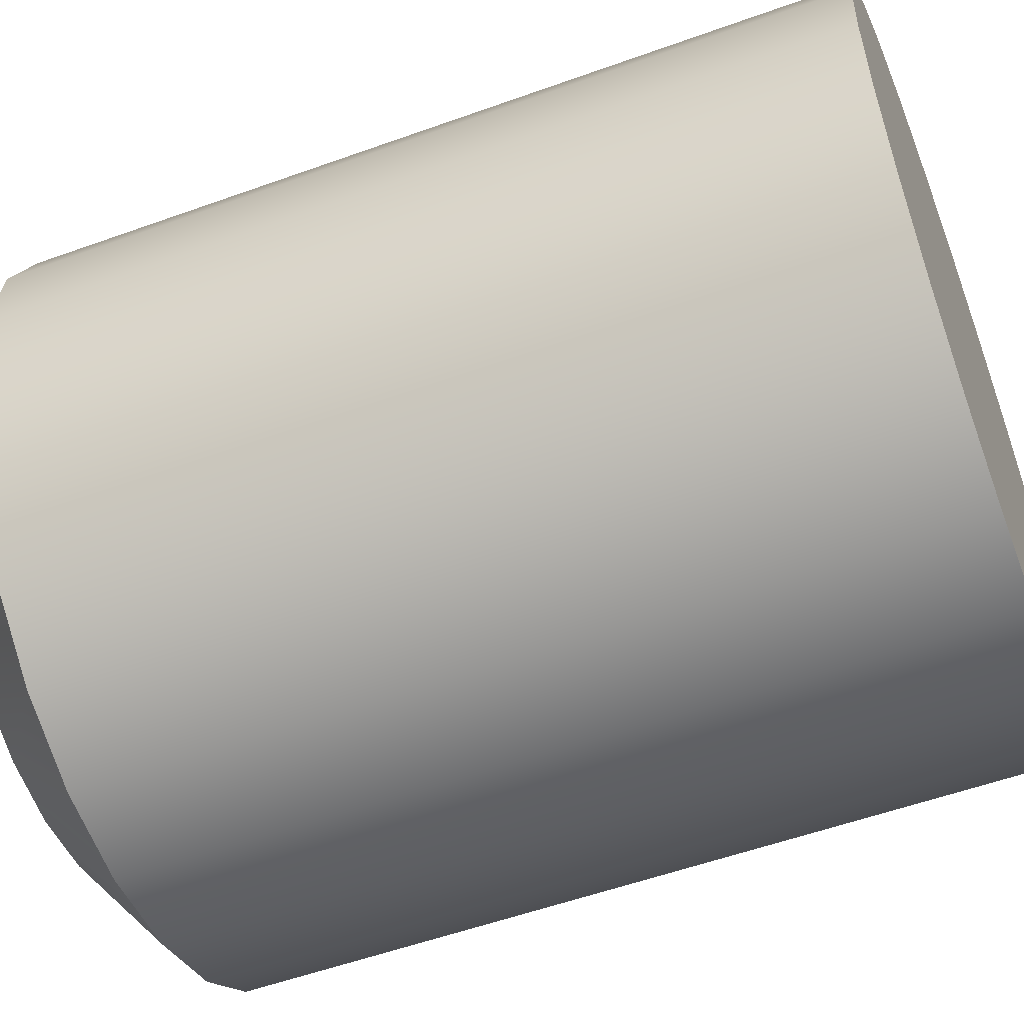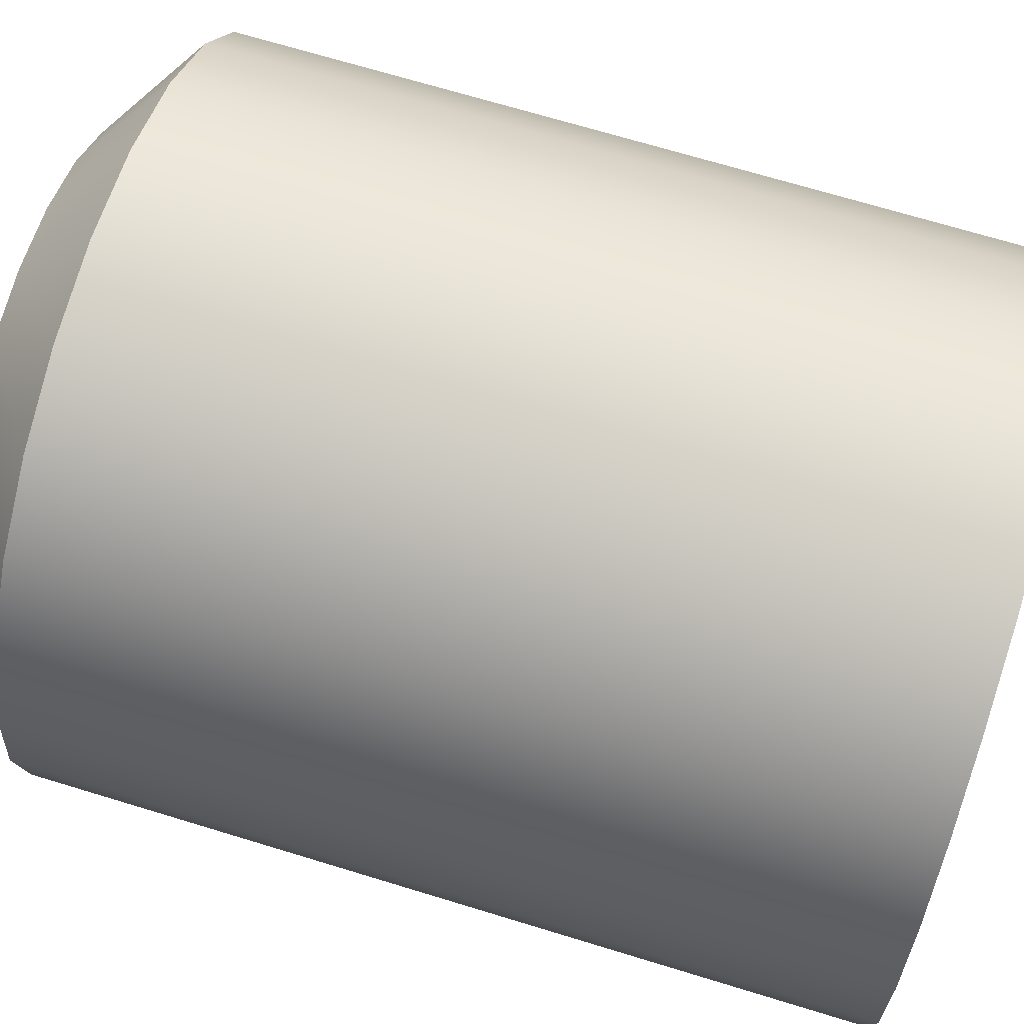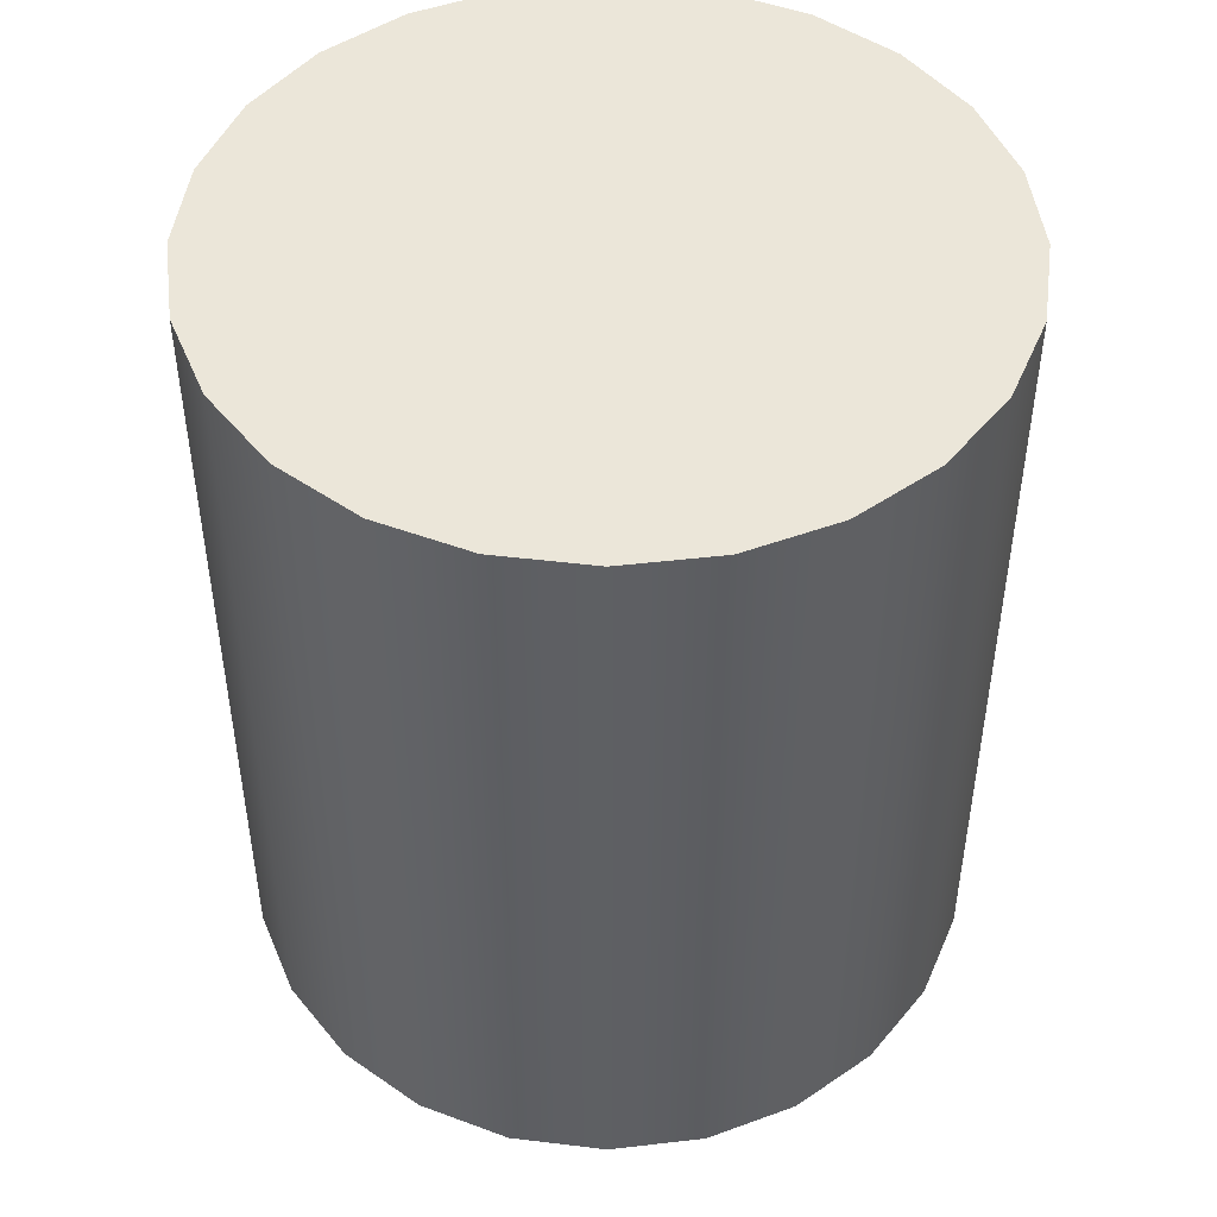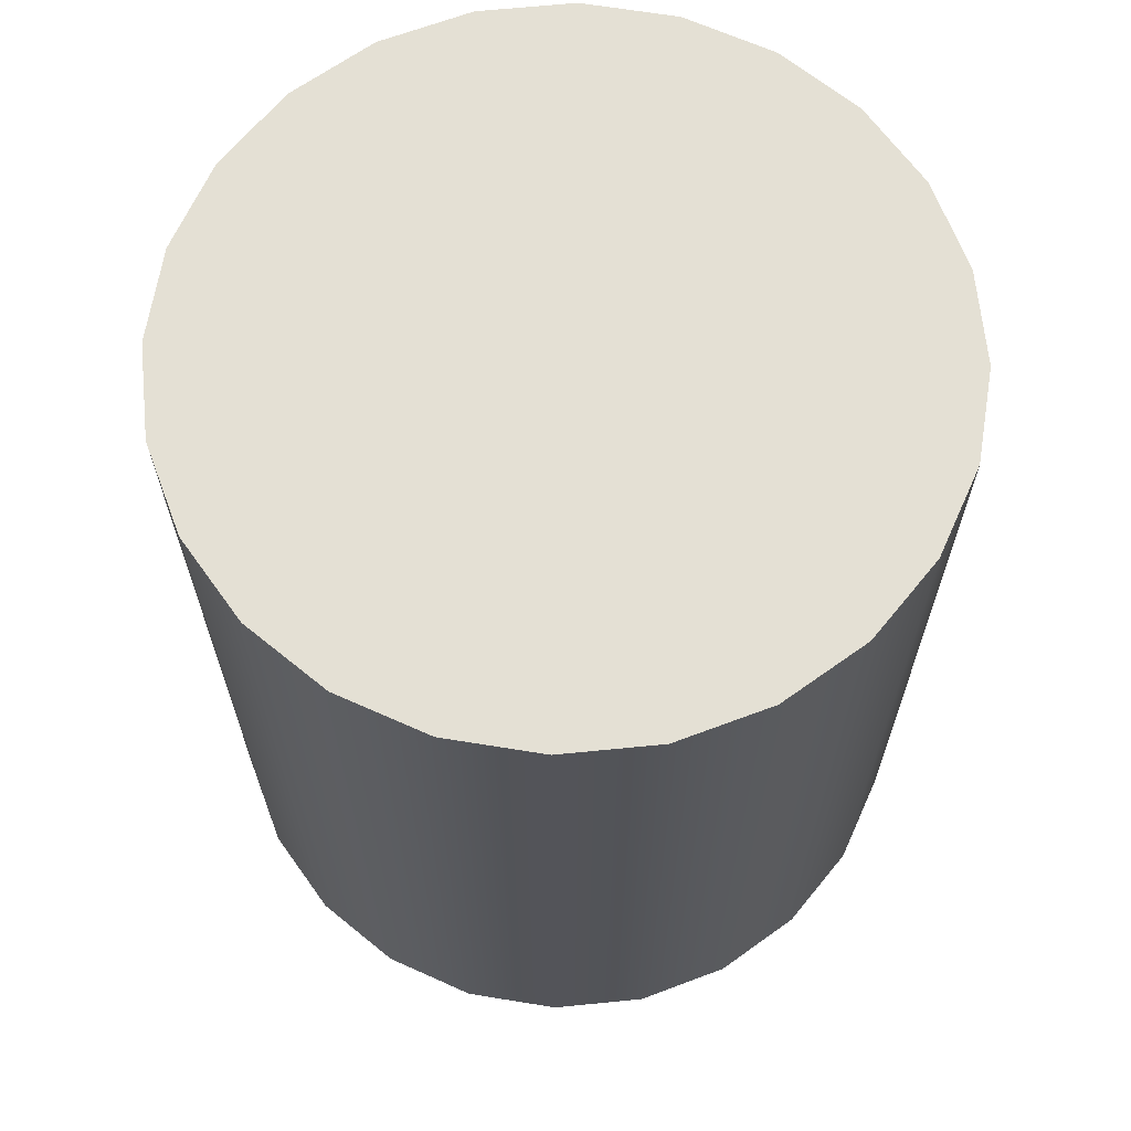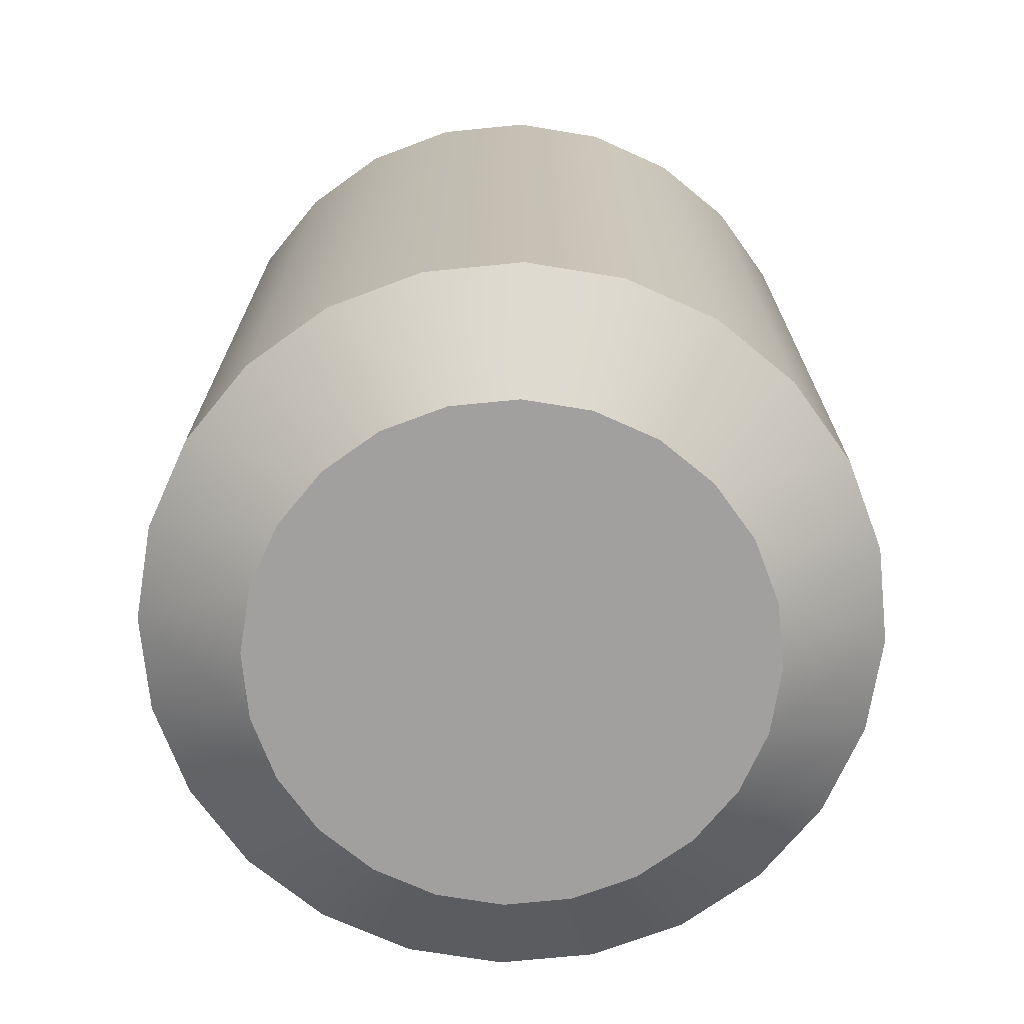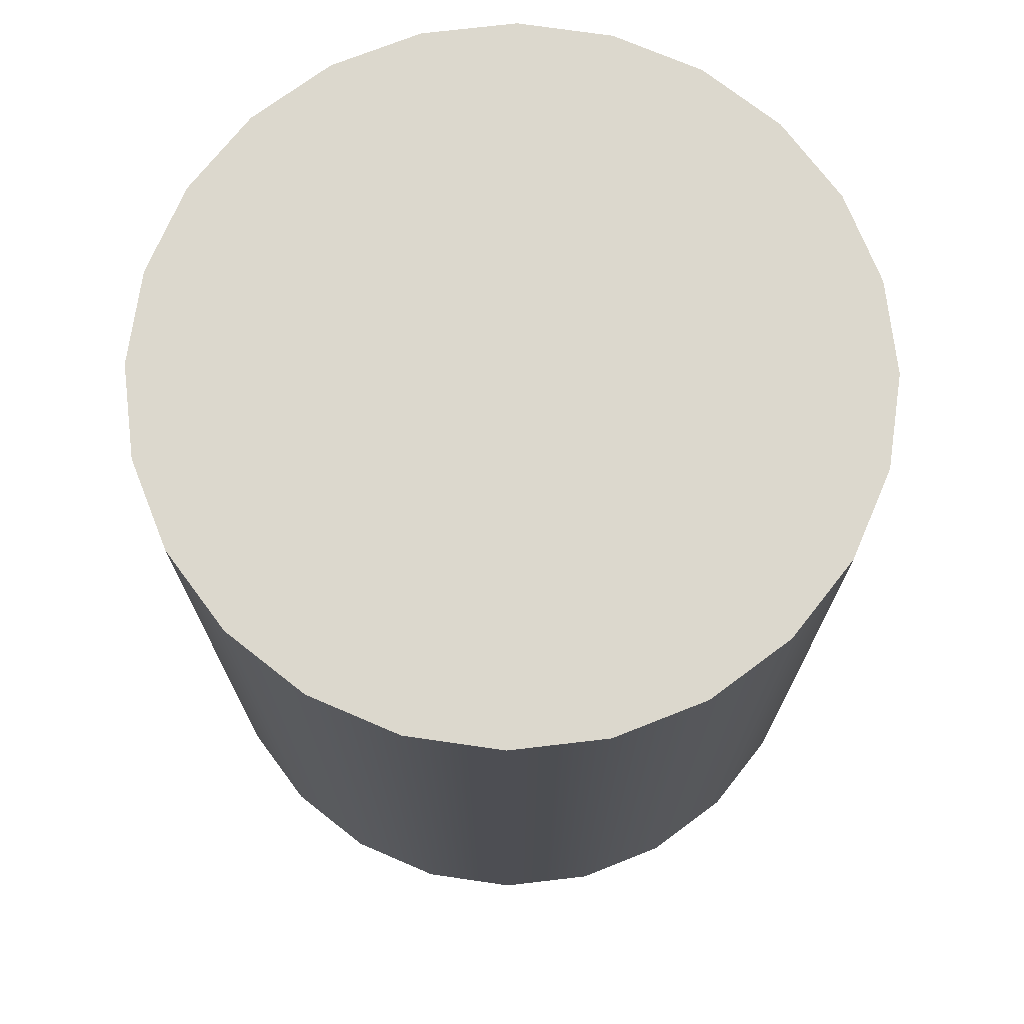
<metadata>
{"format":"obj","ext":"obj","renderer":"f3d","projection":"perspective","resolution":1024,"background":"white","views":[{"elev":-54.8,"azim":110.9,"up":"+Z"},{"elev":69.7,"azim":107.0,"up":"+Z"},{"elev":47.9,"azim":-119.8,"up":"+Y"},{"elev":66.2,"azim":-133.2,"up":"+Y"},{"elev":-71.8,"azim":178.2,"up":"+Y"},{"elev":72.6,"azim":-14.2,"up":"+Y"}]}
</metadata>
<code>
o Group8/mesh4/mesh4-geometry#mesh4-geometry
v -0.000272 -0.5156 -0.01037
v 0.003543 -0.5156 -0.01037
v 0.001636 -0.5156 -0.01062
v -0.00205 -0.5156 -0.009637
v 0.001636 -0.5321 -0.01062
v -0.000272 -0.5321 -0.01037
v -0.00205 -0.5321 -0.009637
v 0.005321 -0.5156 -0.009637
v 0.003543 -0.5321 -0.01037
v -0.003576 -0.5321 -0.008465
v -0.003576 -0.5156 -0.008465
v 0.001636 -0.5337 -0.008421
v 0.005321 -0.5321 -0.009637
v 0.000298 -0.5337 -0.008245
v -0.000948 -0.5337 -0.007729
v 0.006847 -0.5156 -0.008465
v 0.002973 -0.5337 -0.008245
v -0.004748 -0.5156 -0.006939
v 0.006847 -0.5321 -0.008465
v -0.002018 -0.5337 -0.006907
v 0.008019 -0.5156 -0.006939
v 0.004219 -0.5337 -0.007729
v -0.004748 -0.5321 -0.006939
v 0.008019 -0.5321 -0.006939
v -0.005484 -0.5156 -0.005161
v 0.008755 -0.5156 -0.005161
v 0.005289 -0.5337 -0.006907
v -0.002839 -0.5337 -0.005837
v 0.008755 -0.5321 -0.005161
v -0.005484 -0.5321 -0.005161
v 0.00611 -0.5337 -0.005837
v -0.005735 -0.5156 -0.003254
v 0.009006 -0.5156 -0.003254
v 0.009006 -0.5321 -0.003254
v 0.006627 -0.5337 -0.004591
v -0.003356 -0.5337 -0.004591
v -0.005735 -0.5321 -0.003254
v -0.005484 -0.5156 -0.001346
v 0.008755 -0.5321 -0.001346
v 0.006803 -0.5337 -0.003254
v -0.003532 -0.5337 -0.003254
v -0.005484 -0.5321 -0.001346
v 0.008755 -0.5156 -0.001346
v 0.006627 -0.5337 -0.001916
v -0.003356 -0.5337 -0.001916
v -0.004748 -0.5156 0.000432
v 0.008019 -0.5321 0.000432
v 0.00611 -0.5337 -0.00067
v -0.002839 -0.5337 -0.00067
v -0.004748 -0.5321 0.000432
v 0.008019 -0.5156 0.000432
v -0.003576 -0.5156 0.001958
v 0.006847 -0.5321 0.001958
v 0.005289 -0.5337 0.0004
v -0.002018 -0.5337 0.0004
v -0.003576 -0.5321 0.001958
v 0.006847 -0.5156 0.001958
v -0.00205 -0.5321 0.003129
v -0.00205 -0.5156 0.003129
v 0.005321 -0.5156 0.003129
v 0.004219 -0.5337 0.001221
v 0.005321 -0.5321 0.003129
v -0.000948 -0.5337 0.001221
v -0.000272 -0.5321 0.003866
v 0.003543 -0.5321 0.003866
v 0.000298 -0.5337 0.001737
v -0.000272 -0.5156 0.003866
v 0.003543 -0.5156 0.003866
v 0.002973 -0.5337 0.001737
v 0.001636 -0.5321 0.004117
v 0.001636 -0.5337 0.001914
v 0.001636 -0.5156 0.004117
f 1 2 3
f 2 1 4
f 3 2 1
f 4 1 2
f 2 5 3
f 3 5 2
f 3 6 1
f 1 6 3
f 1 7 4
f 4 7 1
f 2 4 8
f 8 4 2
f 5 2 9
f 9 2 5
f 6 3 5
f 5 3 6
f 7 1 6
f 6 1 7
f 10 4 7
f 7 4 10
f 8 4 11
f 11 4 8
f 8 9 2
f 2 9 8
f 9 6 5
f 5 6 9
f 9 12 5
f 5 12 9
f 12 6 5
f 5 6 12
f 6 13 7
f 7 13 6
f 14 7 6
f 6 7 14
f 4 10 11
f 11 10 4
f 7 13 10
f 10 13 7
f 15 10 7
f 7 10 15
f 8 11 16
f 16 11 8
f 9 8 13
f 13 8 9
f 6 9 13
f 13 9 6
f 12 9 17
f 17 9 12
f 6 12 14
f 14 12 6
f 7 14 15
f 15 14 7
f 10 18 11
f 11 18 10
f 10 13 19
f 19 13 10
f 10 15 20
f 20 15 10
f 16 11 21
f 21 11 16
f 16 13 8
f 8 13 16
f 13 17 9
f 9 17 13
f 17 14 12
f 12 14 17
f 14 22 15
f 15 22 14
f 18 10 23
f 23 10 18
f 21 11 18
f 18 11 21
f 13 16 19
f 19 16 13
f 19 22 13
f 13 22 19
f 10 19 24
f 24 19 10
f 15 22 20
f 20 22 15
f 20 23 10
f 10 23 20
f 24 16 21
f 21 16 24
f 17 13 22
f 22 13 17
f 14 17 22
f 22 17 14
f 10 24 23
f 23 24 10
f 23 25 18
f 18 25 23
f 21 18 26
f 26 18 21
f 16 24 19
f 19 24 16
f 22 19 27
f 27 19 22
f 24 27 19
f 19 27 24
f 20 22 27
f 27 22 20
f 23 20 28
f 28 20 23
f 21 29 24
f 24 29 21
f 23 24 29
f 29 24 23
f 25 23 30
f 30 23 25
f 26 18 25
f 25 18 26
f 29 21 26
f 26 21 29
f 27 24 31
f 31 24 27
f 20 27 31
f 31 27 20
f 20 31 28
f 28 31 20
f 28 30 23
f 23 30 28
f 29 31 24
f 24 31 29
f 23 29 30
f 30 29 23
f 30 32 25
f 25 32 30
f 26 25 33
f 33 25 26
f 26 34 29
f 29 34 26
f 28 31 35
f 35 31 28
f 30 28 36
f 36 28 30
f 31 29 35
f 35 29 31
f 30 29 34
f 34 29 30
f 32 30 37
f 37 30 32
f 33 25 32
f 32 25 33
f 34 26 33
f 33 26 34
f 34 35 29
f 29 35 34
f 28 35 36
f 36 35 28
f 36 37 30
f 30 37 36
f 30 34 37
f 37 34 30
f 37 38 32
f 32 38 37
f 33 32 38
f 38 32 33
f 33 39 34
f 34 39 33
f 35 34 40
f 40 34 35
f 36 35 40
f 40 35 36
f 37 36 41
f 41 36 37
f 37 34 39
f 39 34 37
f 38 37 42
f 42 37 38
f 33 38 43
f 43 38 33
f 39 33 43
f 43 33 39
f 44 34 39
f 39 34 44
f 34 44 40
f 40 44 34
f 36 40 41
f 41 40 36
f 45 37 41
f 41 37 45
f 37 39 42
f 42 39 37
f 37 45 42
f 42 45 37
f 42 46 38
f 38 46 42
f 43 38 46
f 46 38 43
f 43 47 39
f 39 47 43
f 39 48 44
f 44 48 39
f 41 40 44
f 44 40 41
f 41 44 45
f 45 44 41
f 42 39 47
f 47 39 42
f 49 42 45
f 45 42 49
f 46 42 50
f 50 42 46
f 43 46 51
f 51 46 43
f 47 43 51
f 51 43 47
f 48 39 47
f 47 39 48
f 45 44 48
f 48 44 45
f 42 47 50
f 50 47 42
f 42 49 50
f 50 49 42
f 45 48 49
f 49 48 45
f 50 52 46
f 46 52 50
f 51 46 52
f 52 46 51
f 51 53 47
f 47 53 51
f 47 54 48
f 48 54 47
f 50 47 53
f 53 47 50
f 55 50 49
f 49 50 55
f 49 48 54
f 54 48 49
f 52 50 56
f 56 50 52
f 51 52 57
f 57 52 51
f 53 51 57
f 57 51 53
f 54 47 53
f 53 47 54
f 50 53 56
f 56 53 50
f 50 55 56
f 56 55 50
f 49 54 55
f 55 54 49
f 58 52 56
f 56 52 58
f 57 52 59
f 59 52 57
f 60 53 57
f 57 53 60
f 53 61 54
f 54 61 53
f 56 53 62
f 62 53 56
f 63 56 55
f 55 56 63
f 55 54 61
f 61 54 55
f 52 58 59
f 59 58 52
f 56 62 58
f 58 62 56
f 56 63 58
f 58 63 56
f 57 59 60
f 60 59 57
f 53 60 62
f 62 60 53
f 61 53 62
f 62 53 61
f 55 61 63
f 63 61 55
f 64 59 58
f 58 59 64
f 58 62 65
f 65 62 58
f 66 58 63
f 63 58 66
f 60 59 67
f 67 59 60
f 68 62 60
f 60 62 68
f 62 69 61
f 61 69 62
f 63 61 69
f 69 61 63
f 59 64 67
f 67 64 59
f 58 65 64
f 64 65 58
f 58 66 64
f 64 66 58
f 62 68 65
f 65 68 62
f 69 62 65
f 65 62 69
f 63 69 66
f 66 69 63
f 60 67 68
f 68 67 60
f 70 67 64
f 64 67 70
f 64 65 70
f 70 65 64
f 71 64 66
f 66 64 71
f 72 65 68
f 68 65 72
f 65 71 69
f 69 71 65
f 66 69 71
f 71 69 66
f 68 67 72
f 72 67 68
f 67 70 72
f 72 70 67
f 64 71 70
f 70 71 64
f 65 72 70
f 70 72 65
f 71 65 70
f 70 65 71

</code>
